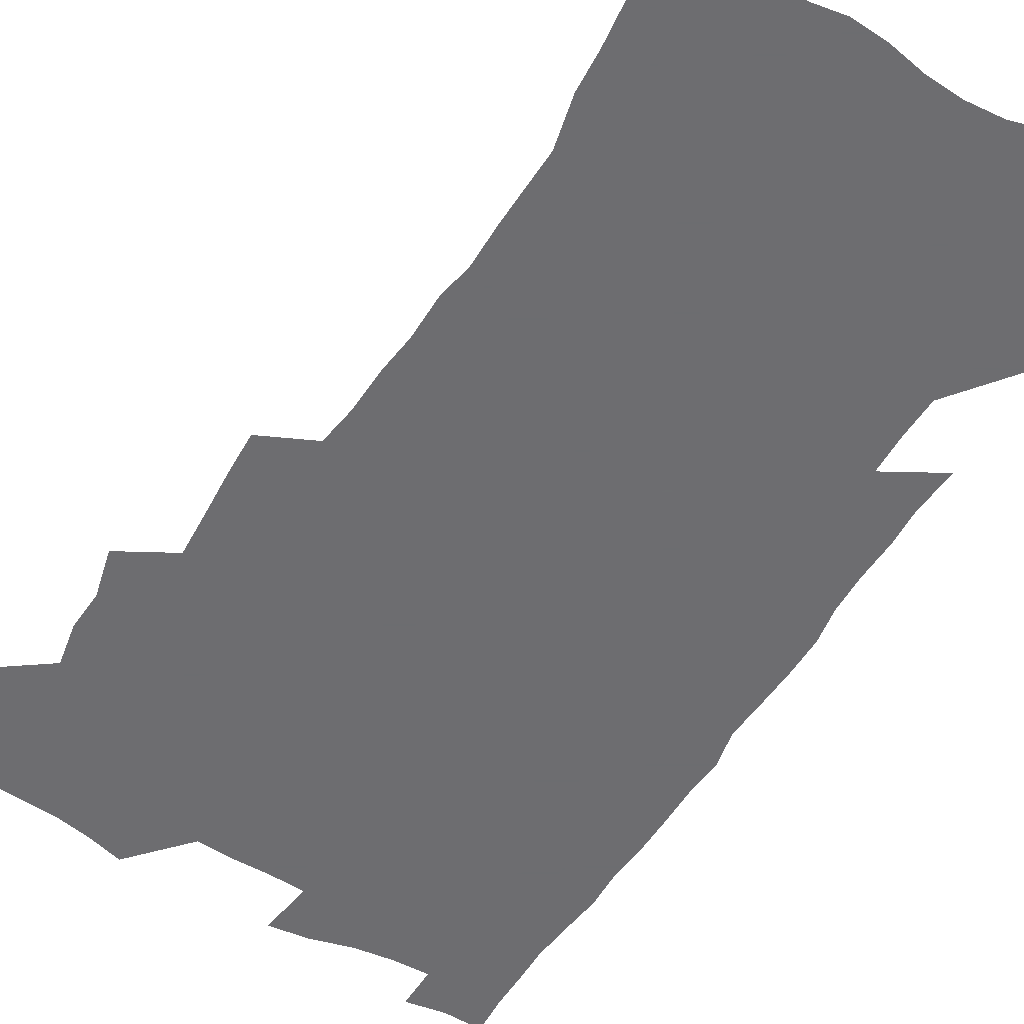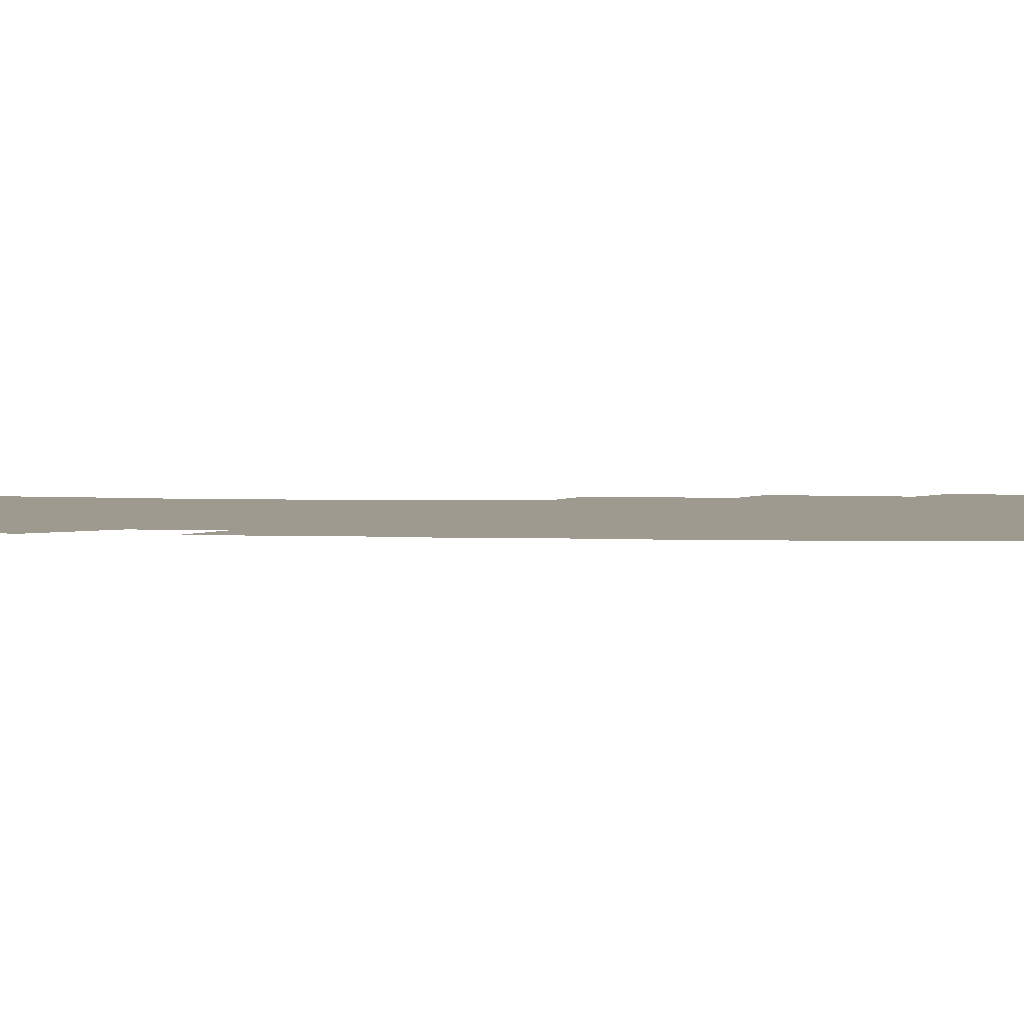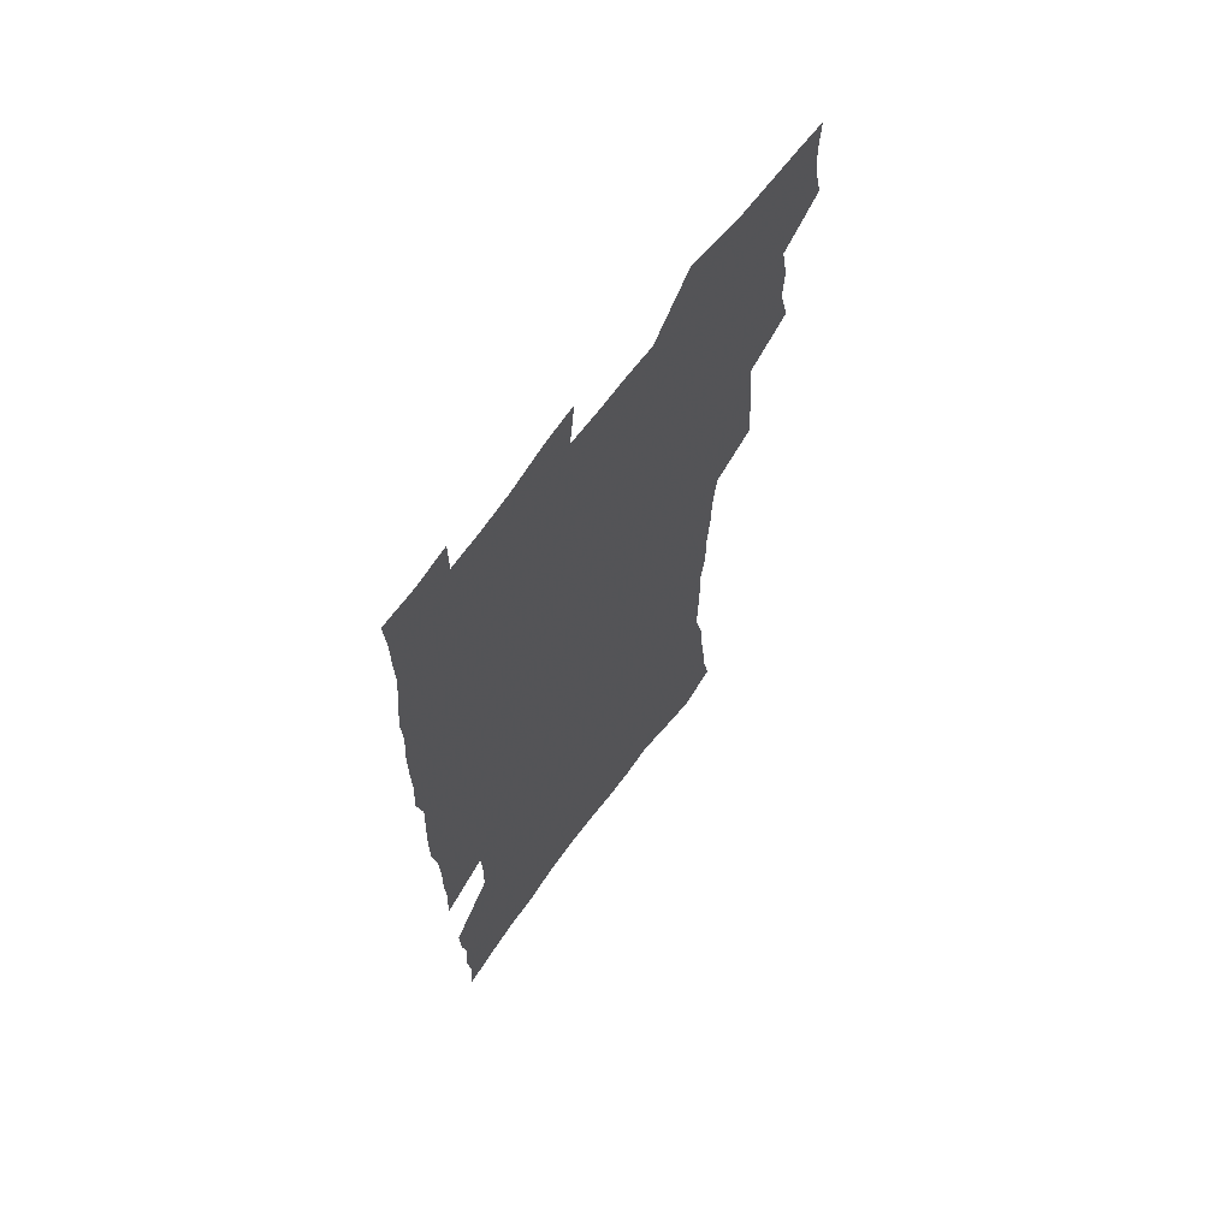
<metadata>
{"format":"obj","ext":"obj","renderer":"f3d","projection":"perspective","resolution":1024,"background":"white","views":[{"elev":-54.1,"azim":-31.5,"up":"+Z"},{"elev":3.7,"azim":95.5,"up":"+Z"},{"elev":67.1,"azim":126.2,"up":"+Y"}]}
</metadata>
<code>
v 475.4 521.6 0
v 479 537.3 0
v 480.4 552.1 0
v 479.4 567.1 0
v 487.9 456.4 0
v 492.6 475 0
v 491.9 490.5 0
v 495.1 507.2 0
v 495.5 522.3 0
v 497.4 537.4 0
v 496.3 552.4 0
v 494.3 568.5 0
v 505.6 391.4 0
v 506.4 409.3 0
v 507.7 427.1 0
v 508.8 444.4 0
v 510 461.2 0
v 511.1 477.3 0
v 511.8 492.9 0
v 511.1 507.7 0
v 514.3 523.4 0
v 513.2 538 0
v 511.7 553 0
v 509.4 569.4 0
v 520.3 170.1 0
v 523.7 187.2 0
v 525.3 202.7 0
v 527.4 218.9 0
v 528.5 234.7 0
v 533.3 254.5 0
v 532.9 269.2 0
v 532.6 284.6 0
v 532.8 301.6 0
v 530.3 315.8 0
v 530.4 333.2 0
v 528.7 348.8 0
v 528.2 366.1 0
v 526.1 381.7 0
v 526.5 399.3 0
v 527.5 416.6 0
v 527.2 432.4 0
v 528.5 448.9 0
v 528 463.8 0
v 529.5 479.7 0
v 530.2 494.5 0
v 528.9 509 0
v 529.3 523.7 0
v 528.4 538.5 0
v 526.7 553.9 0
v 524.4 570.3 0
v 536.5 162.6 0
v 542.1 182.4 0
v 542.2 196.3 0
v 544.1 212.7 0
v 548.7 232.6 0
v 549.2 248.1 0
v 550.1 264.2 0
v 548.7 277.9 0
v 548.5 293.3 0
v 548.7 310.2 0
v 548.2 326.2 0
v 547.5 341.9 0
v 545.6 356.5 0
v 546.3 373.9 0
v 544.1 388.2 0
v 543.7 404 0
v 544.2 420.4 0
v 543.7 435.3 0
v 544 450.7 0
v 545.2 466.3 0
v 544.7 480.6 0
v 545.8 495.5 0
v 546.7 509.8 0
v 545.6 523.8 0
v 543.6 539.3 0
v 541.2 556.1 0
v 538.8 573 0
v 552.7 168.2 0
v 555.9 185.5 0
v 559.2 204 0
v 562.8 223.5 0
v 563.8 239.4 0
v 565.5 256.8 0
v 565.3 271.4 0
v 564.7 285.8 0
v 563.2 299.6 0
v 563 315.5 0
v 562.8 331.6 0
v 561.4 345.9 0
v 561.8 362.9 0
v 561.1 377.9 0
v 559.6 392 0
v 559.4 407.4 0
v 559.7 422.9 0
v 560.2 438.4 0
v 560.6 453.3 0
v 560.5 467.7 0
v 560.8 482.2 0
v 561 496.4 0
v 561 510.3 0
v 560.1 524.3 0
v 558.9 539.3 0
v 557.4 554.9 0
v 552.9 576.9 0
v 570.1 174.9 0
v 572.2 191.4 0
v 576.1 212.4 0
v 577.7 229.6 0
v 578 244.6 0
v 578.4 260.1 0
v 578.1 274.5 0
v 577.9 289.6 0
v 576.5 303 0
v 577.4 321.2 0
v 576.6 335.5 0
v 575.3 349.2 0
v 576.1 366.7 0
v 574.5 380 0
v 575.8 396.9 0
v 575.5 411.3 0
v 574.9 425.3 0
v 575 440.1 0
v 575.3 454.7 0
v 574.2 468.2 0
v 575.1 482.9 0
v 575.5 497 0
v 575.1 510.8 0
v 574.2 525.1 0
v 574.2 538.8 0
v 572.6 554.6 0
v 583.1 172.6 0
v 587.1 195.9 0
v 589.5 215.1 0
v 590.2 231 0
v 590.7 246.7 0
v 590.9 261.8 0
v 591.2 278 0
v 590.5 291.8 0
v 590 306.7 0
v 590.2 322.7 0
v 589.8 337.8 0
v 589.7 353.5 0
v 589.6 368.8 0
v 589.4 383.7 0
v 589.3 398.2 0
v 588.6 411.6 0
v 589.3 427.3 0
v 588.7 440.8 0
v 589.3 455.6 0
v 589 469.5 0
v 589.1 483.3 0
v 589.5 497.2 0
v 589.4 511.1 0
v 588.9 525.2 0
v 588.2 539.6 0
v 587 555.5 0
v 597.5 173.4 0
v 600.2 194.6 0
v 603 218.9 0
v 603.5 234.6 0
v 603.8 249.7 0
v 603.7 264 0
v 603.7 278.9 0
v 603.8 294.9 0
v 603.8 310.7 0
v 603.3 324.7 0
v 603.4 340.8 0
v 603.2 355.9 0
v 603.1 370.5 0
v 602.9 384.9 0
v 602.8 399.3 0
v 602.9 413.8 0
v 603 428.3 0
v 603.4 443 0
v 603.2 456.4 0
v 603.4 470.4 0
v 603.5 484 0
v 603.2 497.6 0
v 603.5 511.3 0
v 603.1 525.4 0
v 602.4 540.3 0
v 601.7 555.3 0
v 612.7 176.1 0
v 614.1 196.5 0
v 615.5 218.3 0
v 615.9 234.4 0
v 616.1 250.3 0
v 616.1 263.2 0
v 616.5 281.3 0
v 616.3 295.1 0
v 616.3 310.5 0
v 616.2 326 0
v 616.3 342.6 0
v 616.2 356.6 0
v 616.1 370.8 0
v 616 384.6 0
v 616.2 399.4 0
v 616.3 413.1 0
v 616.5 428.3 0
v 616.6 442.7 0
v 616.8 456.4 0
v 616.9 470.5 0
v 617 484.1 0
v 617.4 497.9 0
v 617.4 511.6 0
v 617.4 525.3 0
v 617.1 539.7 0
v 616.2 556.2 0
v 613.4 577.6 0
v 627.4 177 0
v 627.9 198.2 0
v 628.2 217.4 0
v 628.4 234.3 0
v 628.6 249.4 0
v 628.9 266 0
v 628.9 281.3 0
v 628.9 295.6 0
v 629 310.1 0
v 629.1 324.4 0
v 629.1 341.6 0
v 629.1 356.7 0
v 629.2 370.9 0
v 629.3 385.9 0
v 629.5 399.4 0
v 629.6 413.8 0
v 629.9 427.8 0
v 630 442.6 0
v 630.3 456.1 0
v 630.3 470.6 0
v 630.6 483.9 0
v 630.9 497.7 0
v 631.3 511.5 0
v 631.5 525.4 0
v 631.4 540 0
v 631.1 555.2 0
v 628.8 575.8 0
v 641.9 175.7 0
v 641.3 197.5 0
v 641.1 216.2 0
v 641.4 232 0
v 641.2 248.8 0
v 641.7 263.7 0
v 641.4 280.3 0
v 641.4 295.6 0
v 641.8 309.2 0
v 641.8 326.8 0
v 641.9 341.1 0
v 642.1 355.7 0
v 642.4 369.9 0
v 642.5 384.6 0
v 642.7 398.9 0
v 642.8 413.5 0
v 643.6 426.7 0
v 643.4 441.8 0
v 644 455.6 0
v 643.8 470.1 0
v 644.1 483.8 0
v 645 497.4 0
v 645.3 511.2 0
v 645.8 525.1 0
v 646.3 538.9 0
v 646 554.3 0
v 645.6 571.1 0
v 656.8 171.3 0
v 655.2 194.4 0
v 654.4 213.8 0
v 654.4 229.7 0
v 655.3 243.9 0
v 654.4 262.2 0
v 654.5 277.6 0
v 654.6 293 0
v 654.7 308.5 0
v 655.1 323.5 0
v 655.3 338.5 0
v 655.8 353.1 0
v 655.7 368.3 0
v 655.9 383 0
v 656.3 397.4 0
v 656.6 411.9 0
v 657.1 426 0
v 658.9 439.2 0
v 658.1 454.8 0
v 658.9 468.4 0
v 658.6 482.9 0
v 658.7 497 0
v 658.7 510.7 0
v 660.4 524.7 0
v 660.3 538.9 0
v 660.6 553.4 0
v 660.7 569.2 0
v 670.9 171 0
v 670.4 188.5 0
v 668.6 209.2 0
v 668.7 225.3 0
v 668.2 242.3 0
v 668.2 257.7 0
v 668.1 273.6 0
v 668 289.5 0
v 668.9 304 0
v 668.8 320.1 0
v 670.6 333.4 0
v 669.8 350 0
v 670.3 364.7 0
v 670.7 379.6 0
v 671.8 393.7 0
v 671.4 409.2 0
v 671.3 424.2 0
v 672.5 438.3 0
v 672.1 453.4 0
v 672.8 467.4 0
v 672.7 482.1 0
v 673 496.2 0
v 675.8 510.2 0
v 675.3 524.5 0
v 674.8 538.9 0
v 675.1 553.2 0
v 675.4 568.6 0
v 675.4 585.3 0
v 685.8 167.4 0
v 683.9 187.2 0
v 683.4 204.1 0
v 684.1 219.3 0
v 682.9 236.8 0
v 682 253.3 0
v 683 267.4 0
v 682.7 283.8 0
v 683.3 299.2 0
v 683.6 315.1 0
v 684.2 330.3 0
v 684.6 345.6 0
v 685.4 360.4 0
v 685.9 375.3 0
v 687.6 389.6 0
v 687.3 405.3 0
v 687.4 420.5 0
v 688.4 435.1 0
v 688 450.5 0
v 687.9 465.4 0
v 689.6 479.5 0
v 689 494.6 0
v 690.7 509 0
v 689.7 524.4 0
v 689.6 538.7 0
v 689.3 552.8 0
v 690.1 567.5 0
v 690.9 582.6 0
v 701.1 162.5 0
v 699.7 181 0
v 701.2 195.6 0
v 699.9 212.8 0
v 702.3 226.3 0
v 702.9 241.5 0
v 705.2 286.6 0
v 703.8 304.4 0
v 704.7 319.9 0
v 704.3 336.4 0
v 704.9 351.9 0
v 707.4 366.2 0
v 707.5 381.9 0
v 706.9 398.3 0
v 706 414.7 0
v 709.1 428.9 0
v 708.2 445.1 0
v 708.4 460.6 0
v 708.4 476 0
v 707.3 491.8 0
v 708 506.7 0
v 706.3 522.8 0
v 704.9 538.4 0
v 705.2 553 0
v 705.3 567.5 0
v 706.4 583.1 0
f 8 9 1
f 1 9 2
f 9 10 2
f 2 10 3
f 10 11 3
f 3 11 4
f 11 12 4
f 16 17 5
f 5 17 6
f 17 18 6
f 6 18 7
f 18 19 7
f 7 19 8
f 19 20 8
f 8 20 9
f 20 21 9
f 9 21 10
f 21 22 10
f 10 22 11
f 22 23 11
f 11 23 12
f 23 24 12
f 38 39 13
f 13 39 14
f 39 40 14
f 14 40 15
f 40 41 15
f 15 41 16
f 41 42 16
f 16 42 17
f 42 43 17
f 17 43 18
f 43 44 18
f 18 44 19
f 44 45 19
f 19 45 20
f 45 46 20
f 20 46 21
f 46 47 21
f 21 47 22
f 47 48 22
f 22 48 23
f 48 49 23
f 23 49 24
f 49 50 24
f 51 52 25
f 25 52 26
f 52 53 26
f 26 53 27
f 53 54 27
f 27 54 28
f 54 55 28
f 28 55 29
f 55 56 29
f 29 56 30
f 56 57 30
f 30 57 31
f 57 58 31
f 31 58 32
f 58 59 32
f 32 59 33
f 59 60 33
f 33 60 34
f 60 61 34
f 34 61 35
f 61 62 35
f 35 62 36
f 62 63 36
f 36 63 37
f 63 64 37
f 37 64 38
f 64 65 38
f 38 65 39
f 65 66 39
f 39 66 40
f 66 67 40
f 40 67 41
f 67 68 41
f 41 68 42
f 68 69 42
f 42 69 43
f 69 70 43
f 43 70 44
f 70 71 44
f 44 71 45
f 71 72 45
f 45 72 46
f 72 73 46
f 46 73 47
f 73 74 47
f 47 74 48
f 74 75 48
f 48 75 49
f 75 76 49
f 49 76 50
f 76 77 50
f 51 78 52
f 78 79 52
f 52 79 53
f 79 80 53
f 53 80 54
f 80 81 54
f 54 81 55
f 81 82 55
f 55 82 56
f 82 83 56
f 56 83 57
f 83 84 57
f 57 84 58
f 84 85 58
f 58 85 59
f 85 86 59
f 59 86 60
f 86 87 60
f 60 87 61
f 87 88 61
f 61 88 62
f 88 89 62
f 62 89 63
f 89 90 63
f 63 90 64
f 90 91 64
f 64 91 65
f 91 92 65
f 65 92 66
f 92 93 66
f 66 93 67
f 93 94 67
f 67 94 68
f 94 95 68
f 68 95 69
f 95 96 69
f 69 96 70
f 96 97 70
f 70 97 71
f 97 98 71
f 71 98 72
f 98 99 72
f 72 99 73
f 99 100 73
f 73 100 74
f 100 101 74
f 74 101 75
f 101 102 75
f 75 102 76
f 102 103 76
f 76 103 77
f 103 104 77
f 78 105 79
f 105 106 79
f 79 106 80
f 106 107 80
f 80 107 81
f 107 108 81
f 81 108 82
f 108 109 82
f 82 109 83
f 109 110 83
f 83 110 84
f 110 111 84
f 84 111 85
f 111 112 85
f 85 112 86
f 112 113 86
f 86 113 87
f 113 114 87
f 87 114 88
f 114 115 88
f 88 115 89
f 115 116 89
f 89 116 90
f 116 117 90
f 90 117 91
f 117 118 91
f 91 118 92
f 118 119 92
f 92 119 93
f 119 120 93
f 93 120 94
f 120 121 94
f 94 121 95
f 121 122 95
f 95 122 96
f 122 123 96
f 96 123 97
f 123 124 97
f 97 124 98
f 124 125 98
f 98 125 99
f 125 126 99
f 99 126 100
f 126 127 100
f 100 127 101
f 127 128 101
f 101 128 102
f 128 129 102
f 102 129 103
f 129 130 103
f 103 130 104
f 105 131 106
f 131 132 106
f 106 132 107
f 132 133 107
f 107 133 108
f 133 134 108
f 108 134 109
f 134 135 109
f 109 135 110
f 135 136 110
f 110 136 111
f 136 137 111
f 111 137 112
f 137 138 112
f 112 138 113
f 138 139 113
f 113 139 114
f 139 140 114
f 114 140 115
f 140 141 115
f 115 141 116
f 141 142 116
f 116 142 117
f 142 143 117
f 117 143 118
f 143 144 118
f 118 144 119
f 144 145 119
f 119 145 120
f 145 146 120
f 120 146 121
f 146 147 121
f 121 147 122
f 147 148 122
f 122 148 123
f 148 149 123
f 123 149 124
f 149 150 124
f 124 150 125
f 150 151 125
f 125 151 126
f 151 152 126
f 126 152 127
f 152 153 127
f 127 153 128
f 153 154 128
f 128 154 129
f 154 155 129
f 129 155 130
f 155 156 130
f 131 157 132
f 157 158 132
f 132 158 133
f 158 159 133
f 133 159 134
f 159 160 134
f 134 160 135
f 160 161 135
f 135 161 136
f 161 162 136
f 136 162 137
f 162 163 137
f 137 163 138
f 163 164 138
f 138 164 139
f 164 165 139
f 139 165 140
f 165 166 140
f 140 166 141
f 166 167 141
f 141 167 142
f 167 168 142
f 142 168 143
f 168 169 143
f 143 169 144
f 169 170 144
f 144 170 145
f 170 171 145
f 145 171 146
f 171 172 146
f 146 172 147
f 172 173 147
f 147 173 148
f 173 174 148
f 148 174 149
f 174 175 149
f 149 175 150
f 175 176 150
f 150 176 151
f 176 177 151
f 151 177 152
f 177 178 152
f 152 178 153
f 178 179 153
f 153 179 154
f 179 180 154
f 154 180 155
f 180 181 155
f 155 181 156
f 181 182 156
f 157 183 158
f 183 184 158
f 158 184 159
f 184 185 159
f 159 185 160
f 185 186 160
f 160 186 161
f 186 187 161
f 161 187 162
f 187 188 162
f 162 188 163
f 188 189 163
f 163 189 164
f 189 190 164
f 164 190 165
f 190 191 165
f 165 191 166
f 191 192 166
f 166 192 167
f 192 193 167
f 167 193 168
f 193 194 168
f 168 194 169
f 194 195 169
f 169 195 170
f 195 196 170
f 170 196 171
f 196 197 171
f 171 197 172
f 197 198 172
f 172 198 173
f 198 199 173
f 173 199 174
f 199 200 174
f 174 200 175
f 200 201 175
f 175 201 176
f 201 202 176
f 176 202 177
f 202 203 177
f 177 203 178
f 203 204 178
f 178 204 179
f 204 205 179
f 179 205 180
f 205 206 180
f 180 206 181
f 206 207 181
f 181 207 182
f 207 208 182
f 183 210 184
f 210 211 184
f 184 211 185
f 211 212 185
f 185 212 186
f 212 213 186
f 186 213 187
f 213 214 187
f 187 214 188
f 214 215 188
f 188 215 189
f 215 216 189
f 189 216 190
f 216 217 190
f 190 217 191
f 217 218 191
f 191 218 192
f 218 219 192
f 192 219 193
f 219 220 193
f 193 220 194
f 220 221 194
f 194 221 195
f 221 222 195
f 195 222 196
f 222 223 196
f 196 223 197
f 223 224 197
f 197 224 198
f 224 225 198
f 198 225 199
f 225 226 199
f 199 226 200
f 226 227 200
f 200 227 201
f 227 228 201
f 201 228 202
f 228 229 202
f 202 229 203
f 229 230 203
f 203 230 204
f 230 231 204
f 204 231 205
f 231 232 205
f 205 232 206
f 232 233 206
f 206 233 207
f 233 234 207
f 207 234 208
f 234 235 208
f 208 235 209
f 235 236 209
f 210 237 211
f 237 238 211
f 211 238 212
f 238 239 212
f 212 239 213
f 239 240 213
f 213 240 214
f 240 241 214
f 214 241 215
f 241 242 215
f 215 242 216
f 242 243 216
f 216 243 217
f 243 244 217
f 217 244 218
f 244 245 218
f 218 245 219
f 245 246 219
f 219 246 220
f 246 247 220
f 220 247 221
f 247 248 221
f 221 248 222
f 248 249 222
f 222 249 223
f 249 250 223
f 223 250 224
f 250 251 224
f 224 251 225
f 251 252 225
f 225 252 226
f 252 253 226
f 226 253 227
f 253 254 227
f 227 254 228
f 254 255 228
f 228 255 229
f 255 256 229
f 229 256 230
f 256 257 230
f 230 257 231
f 257 258 231
f 231 258 232
f 258 259 232
f 232 259 233
f 259 260 233
f 233 260 234
f 260 261 234
f 234 261 235
f 261 262 235
f 235 262 236
f 262 263 236
f 237 264 238
f 264 265 238
f 238 265 239
f 265 266 239
f 239 266 240
f 266 267 240
f 240 267 241
f 267 268 241
f 241 268 242
f 268 269 242
f 242 269 243
f 269 270 243
f 243 270 244
f 270 271 244
f 244 271 245
f 271 272 245
f 245 272 246
f 272 273 246
f 246 273 247
f 273 274 247
f 247 274 248
f 274 275 248
f 248 275 249
f 275 276 249
f 249 276 250
f 276 277 250
f 250 277 251
f 277 278 251
f 251 278 252
f 278 279 252
f 252 279 253
f 279 280 253
f 253 280 254
f 280 281 254
f 254 281 255
f 281 282 255
f 255 282 256
f 282 283 256
f 256 283 257
f 283 284 257
f 257 284 258
f 284 285 258
f 258 285 259
f 285 286 259
f 259 286 260
f 286 287 260
f 260 287 261
f 287 288 261
f 261 288 262
f 288 289 262
f 262 289 263
f 289 290 263
f 264 291 265
f 291 292 265
f 265 292 266
f 292 293 266
f 266 293 267
f 293 294 267
f 267 294 268
f 294 295 268
f 268 295 269
f 295 296 269
f 269 296 270
f 296 297 270
f 270 297 271
f 297 298 271
f 271 298 272
f 298 299 272
f 272 299 273
f 299 300 273
f 273 300 274
f 300 301 274
f 274 301 275
f 301 302 275
f 275 302 276
f 302 303 276
f 276 303 277
f 303 304 277
f 277 304 278
f 304 305 278
f 278 305 279
f 305 306 279
f 279 306 280
f 306 307 280
f 280 307 281
f 307 308 281
f 281 308 282
f 308 309 282
f 282 309 283
f 309 310 283
f 283 310 284
f 310 311 284
f 284 311 285
f 311 312 285
f 285 312 286
f 312 313 286
f 286 313 287
f 313 314 287
f 287 314 288
f 314 315 288
f 288 315 289
f 315 316 289
f 289 316 290
f 316 317 290
f 291 319 292
f 319 320 292
f 292 320 293
f 320 321 293
f 293 321 294
f 321 322 294
f 294 322 295
f 322 323 295
f 295 323 296
f 323 324 296
f 296 324 297
f 324 325 297
f 297 325 298
f 325 326 298
f 298 326 299
f 326 327 299
f 299 327 300
f 327 328 300
f 300 328 301
f 328 329 301
f 301 329 302
f 329 330 302
f 302 330 303
f 330 331 303
f 303 331 304
f 331 332 304
f 304 332 305
f 332 333 305
f 305 333 306
f 333 334 306
f 306 334 307
f 334 335 307
f 307 335 308
f 335 336 308
f 308 336 309
f 336 337 309
f 309 337 310
f 337 338 310
f 310 338 311
f 338 339 311
f 311 339 312
f 339 340 312
f 312 340 313
f 340 341 313
f 313 341 314
f 341 342 314
f 314 342 315
f 342 343 315
f 315 343 316
f 343 344 316
f 316 344 317
f 344 345 317
f 317 345 318
f 345 346 318
f 319 347 320
f 347 348 320
f 320 348 321
f 348 349 321
f 321 349 322
f 349 350 322
f 322 350 323
f 350 351 323
f 323 351 324
f 351 352 324
f 324 352 325
f 327 353 328
f 353 354 328
f 328 354 329
f 354 355 329
f 329 355 330
f 355 356 330
f 330 356 331
f 356 357 331
f 331 357 332
f 357 358 332
f 332 358 333
f 358 359 333
f 333 359 334
f 359 360 334
f 334 360 335
f 360 361 335
f 335 361 336
f 361 362 336
f 336 362 337
f 362 363 337
f 337 363 338
f 363 364 338
f 338 364 339
f 364 365 339
f 339 365 340
f 365 366 340
f 340 366 341
f 366 367 341
f 341 367 342
f 367 368 342
f 342 368 343
f 368 369 343
f 343 369 344
f 369 370 344
f 344 370 345
f 370 371 345
f 345 371 346
f 371 372 346

</code>
